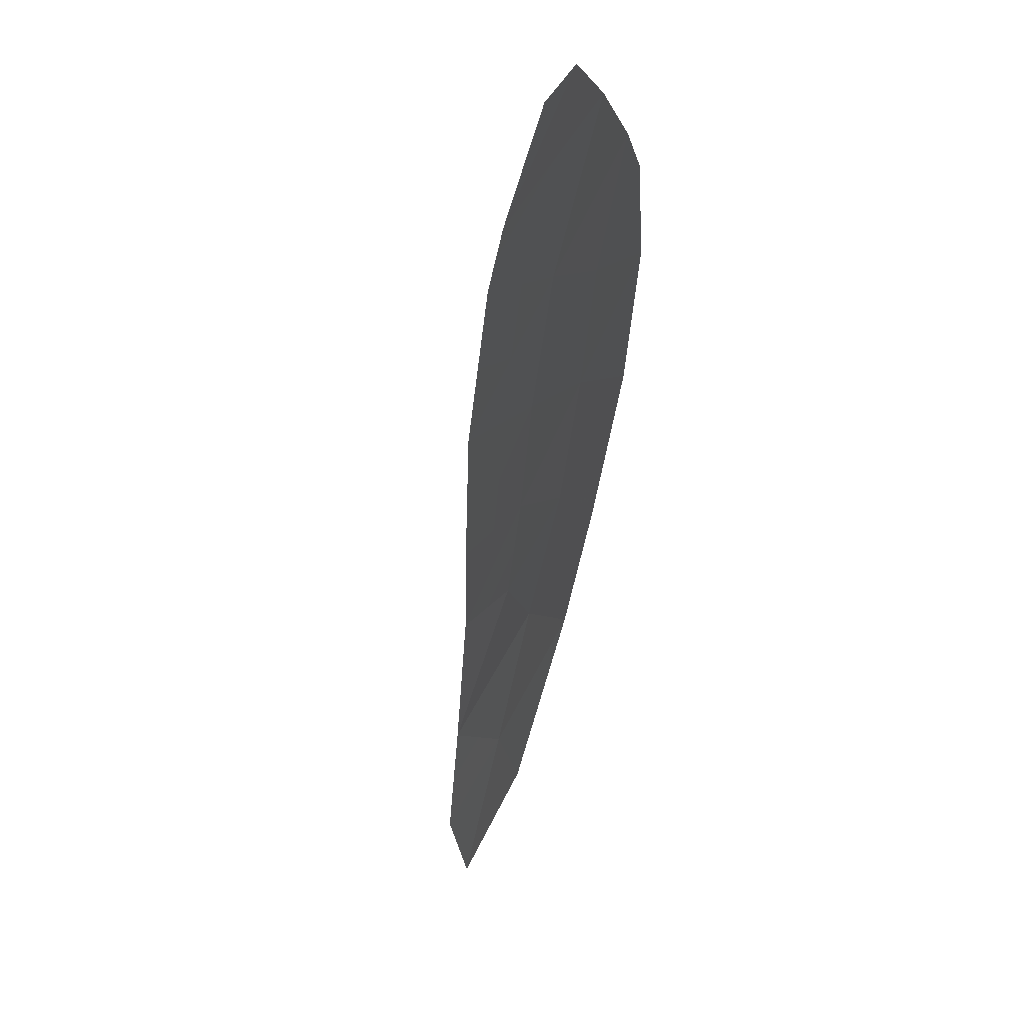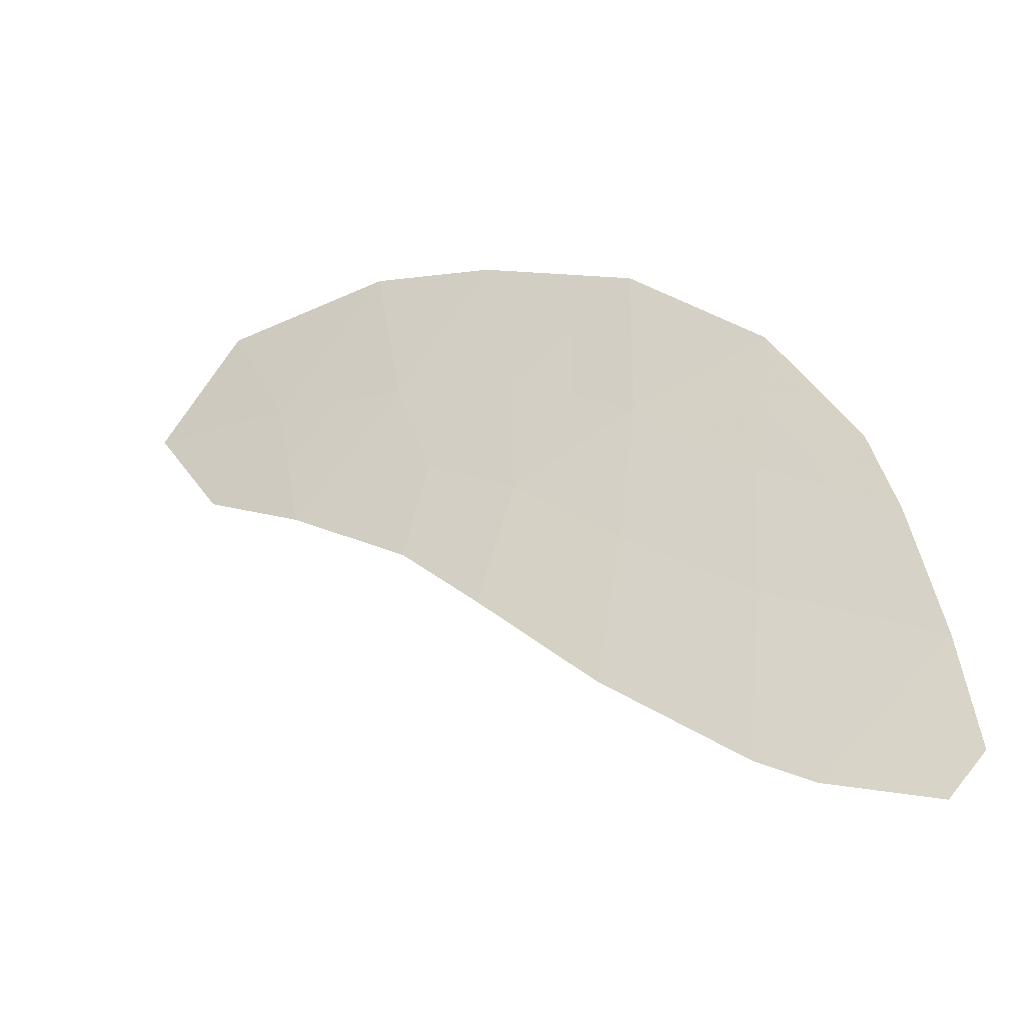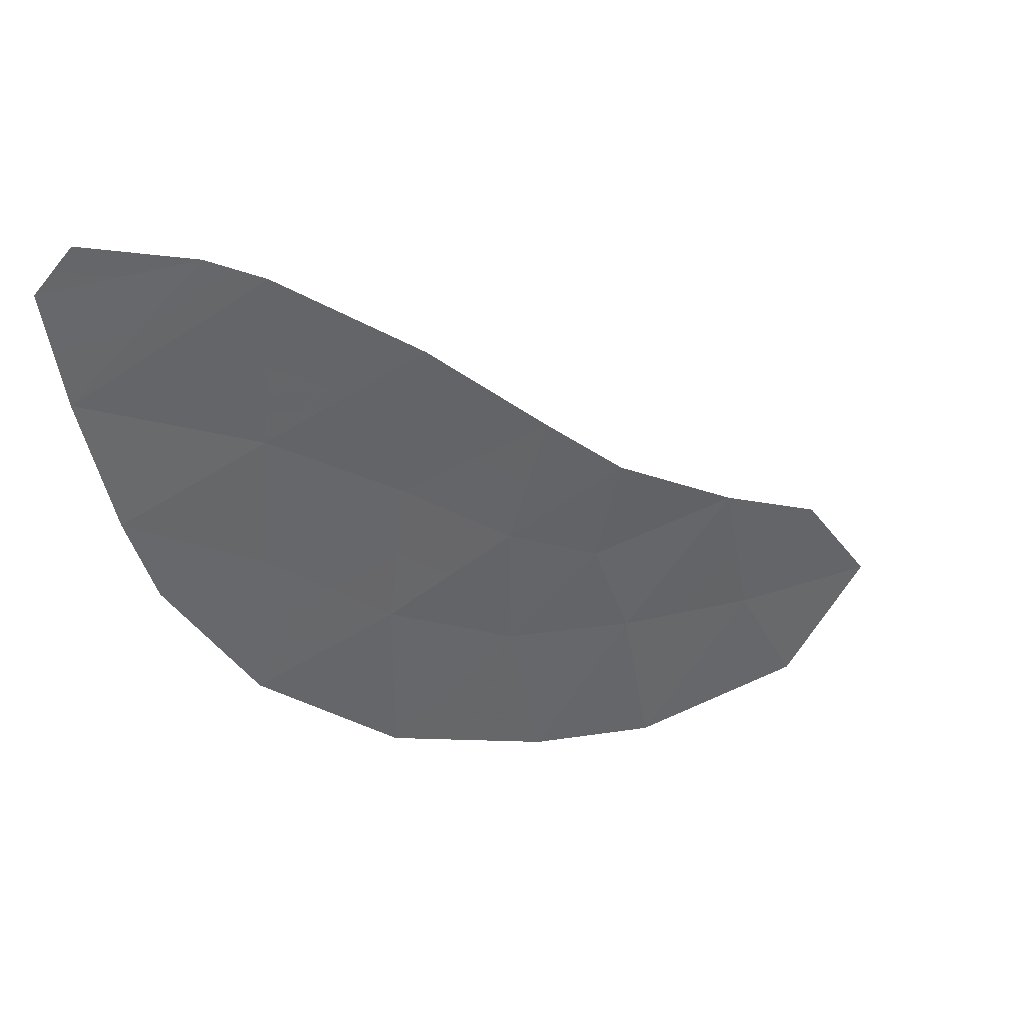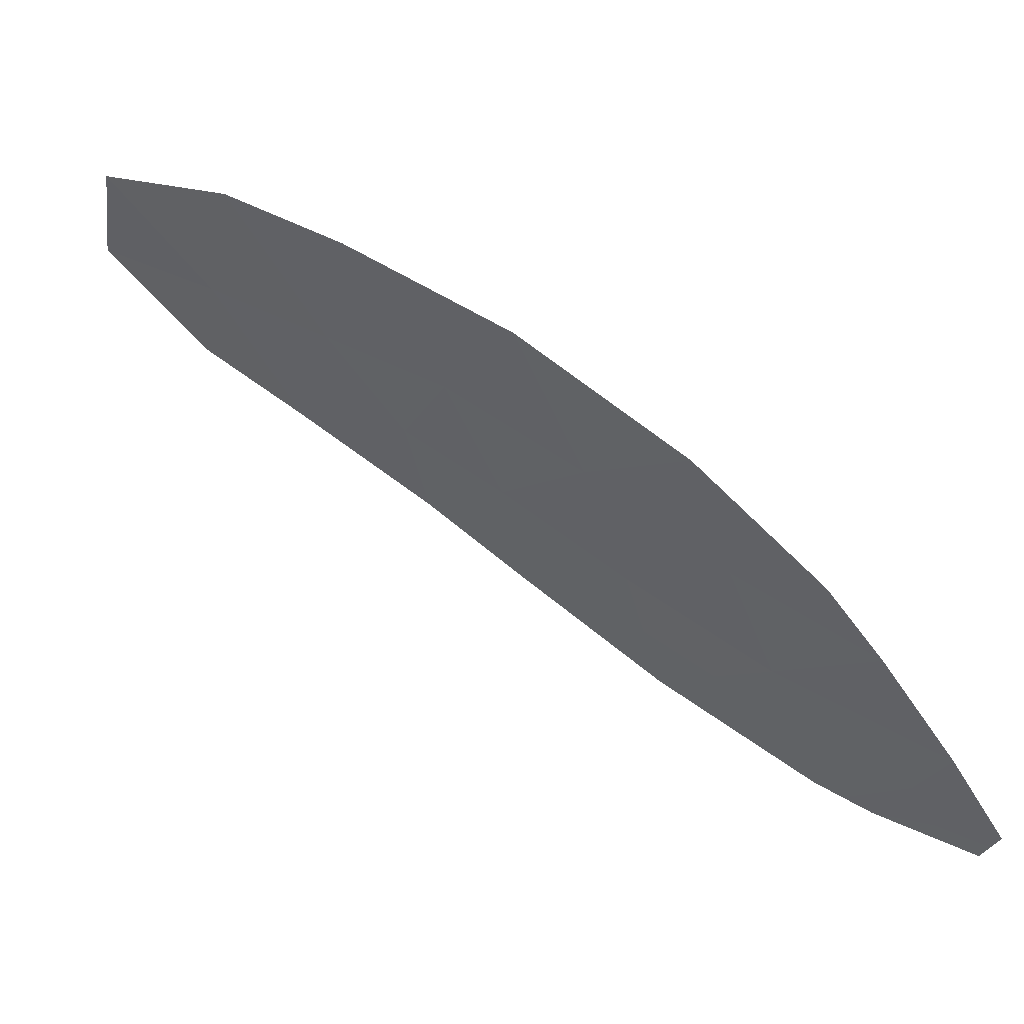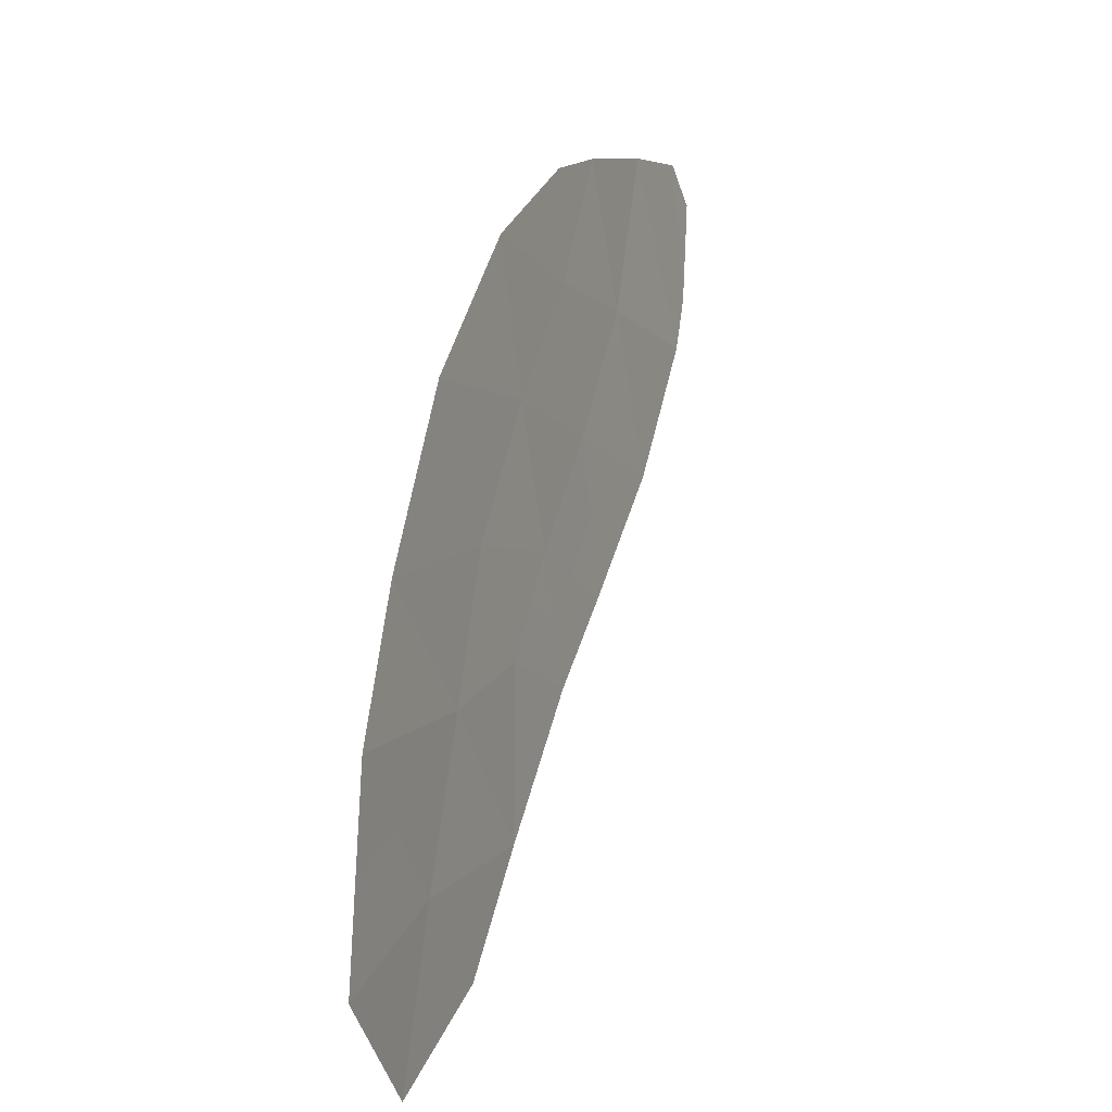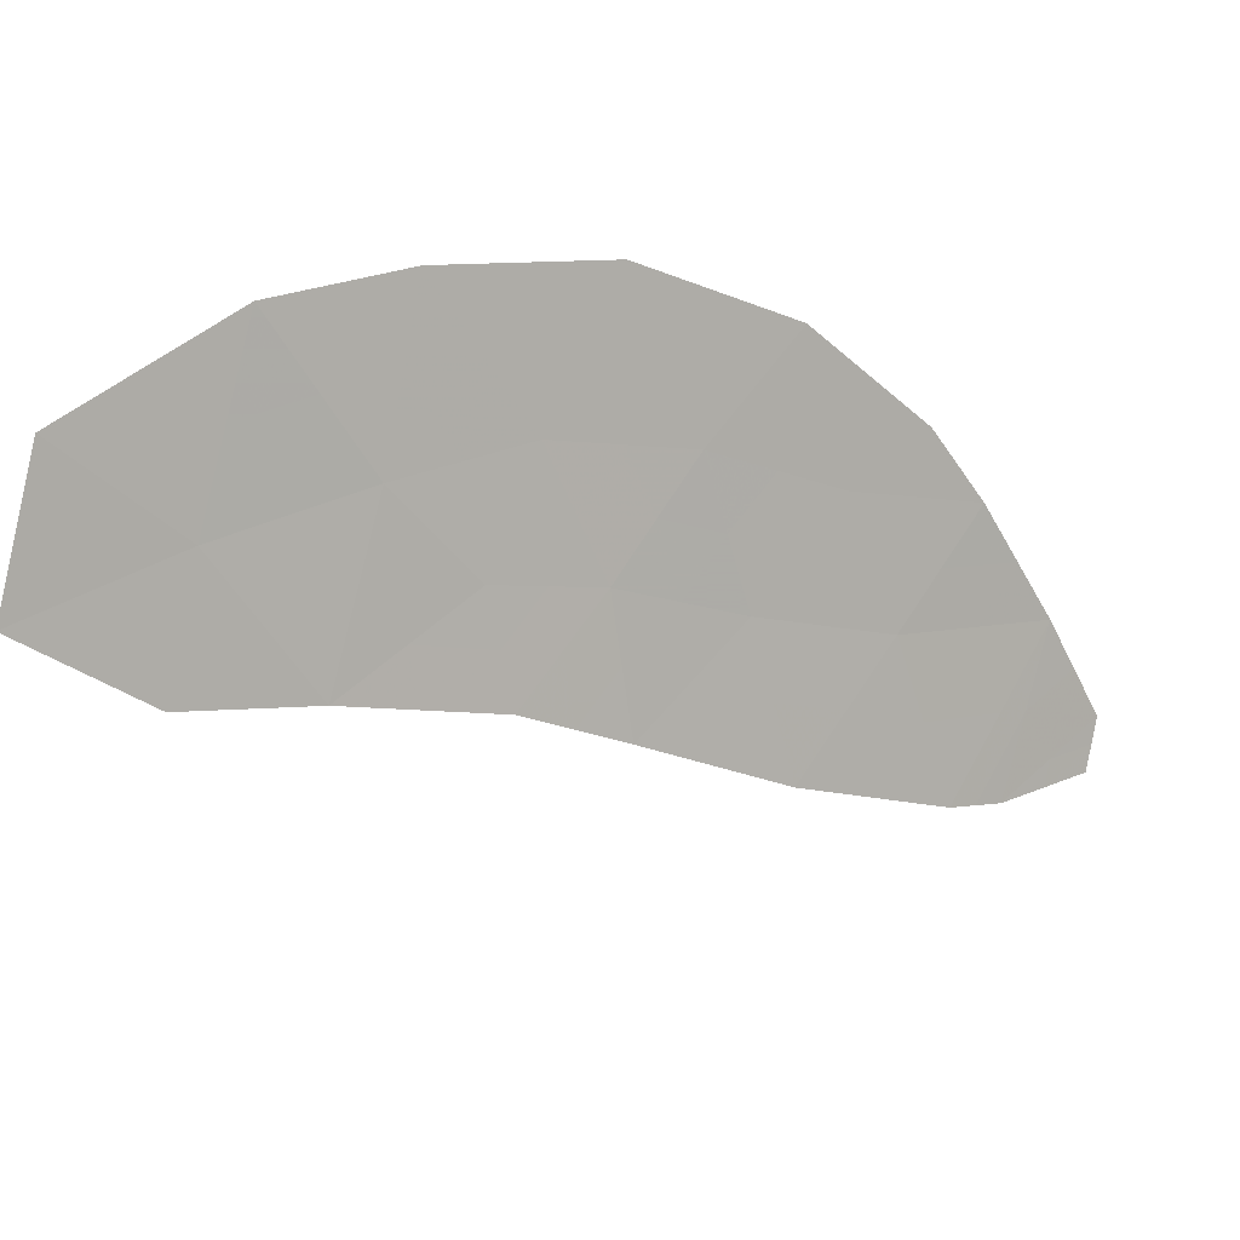
<metadata>
{"format":"obj","ext":"obj","renderer":"f3d","projection":"perspective","resolution":1024,"background":"white","views":[{"elev":-67.7,"azim":46.2,"up":"+Z"},{"elev":-13.5,"azim":0.5,"up":"+Z"},{"elev":-73.6,"azim":180.0,"up":"+Y"},{"elev":-22.9,"azim":24.8,"up":"+Y"},{"elev":77.2,"azim":-113.7,"up":"+Z"},{"elev":36.1,"azim":-64.9,"up":"+Z"}]}
</metadata>
<code>
v -41.52 110.1 -46.01
v -39.5 110.2 -43.45
v -36.77 108.6 -44.28
v -41.45 112.5 -40.75
v -44.06 112.3 -44.42
v -37.82 109.8 -42.65
v -39.48 111.2 -41.35
v -42.67 112.4 -42.58
v -36.09 107.1 -47
v -42.2 111.5 -43.88
v -40.04 108.8 -47.25
v -38.14 108.4 -46.25
v -42.51 111 -45.21
v -41.04 110.6 -44.39
v -36.45 108 -45.34
v -46.26 114.6 -42.72
v -43.03 113.5 -40.58
v -45.35 113.4 -43.94
v -45.22 114.6 -41.13
v -37.64 107.1 -48.68
v -38.33 107.5 -48.38
v -36.33 106.4 -48.94
v -35.88 106.5 -48.4
v -44.43 113.5 -42.56
v -41.06 111.4 -42.73
v -38.05 109.1 -44.52
v -39.72 109.5 -45.31
v -40.62 109.8 -45.66
v -40.38 110.1 -44.85
v -41.28 110.4 -45.2
v -43.13 111.9 -44.15
v -42.44 111.9 -43.23
v -43.37 112.4 -43.5
v -37.21 107.3 -47.69
v -37.11 107.7 -46.63
v -38.23 107.9 -47.31
v -43.28 111.7 -44.82
v -42.35 111.3 -44.54
v -38.09 108.7 -45.39
v -38.88 109.3 -44.92
v -38.93 109 -45.78
v -41.62 111.1 -44.14
v -41.05 111 -43.56
v -41.63 111.5 -43.31
v -41.78 110.8 -44.8
v -44.12 114 -40.85
v -44.82 114 -41.84
v -43.73 113.5 -41.57
v -44.89 113.4 -43.25
v -44.7 112.9 -44.18
v -44.24 112.9 -43.49
v -42.01 110.6 -45.61
v -39.88 109.2 -46.28
v -39.09 108.6 -46.75
v -38.65 110.5 -42
v -39.49 110.7 -42.4
v -38.66 110 -43.05
v -37.41 108.8 -44.4
v -37.25 108.5 -44.93
v -36.61 108.3 -44.81
v -37.29 108.2 -45.79
v -40.78 109.5 -46.63
v -37.3 109.2 -43.46
v -37.94 109.4 -43.58
v -36.27 107.5 -46.17
v -39.19 108.2 -47.82
v -37.98 107.3 -48.53
v -36.86 107.1 -47.84
v -36.76 106.8 -48.54
v -35.99 106.8 -47.7
v -36.98 106.7 -48.81
v -36.11 106.4 -48.67
v -42.24 113 -40.66
v -42.85 112.9 -41.58
v -42.06 112.4 -41.67
v -43.55 112.9 -42.57
v -40.47 111.8 -41.05
v -41.25 112 -41.74
v -40.27 111.3 -42.04
v -40.27 110.4 -43.92
v -40.28 110.8 -43.09
v -45.35 114 -42.64
v -45.8 114 -43.33
v -45.74 114.6 -41.92
v -41.87 111.9 -42.66
v -38.78 109.7 -43.99
v -39.61 109.9 -44.38
f 1 28 30
f 28 27 29
f 28 29 30
f 30 29 14
f 5 31 33
f 31 10 32
f 31 32 33
f 33 32 8
f 21 34 36
f 34 9 35
f 34 35 36
f 36 35 12
f 5 37 31
f 37 13 38
f 37 38 31
f 31 38 10
f 12 39 41
f 39 26 40
f 39 40 41
f 41 40 27
f 10 42 44
f 42 14 43
f 42 43 44
f 44 43 25
f 14 42 45
f 42 10 38
f 42 38 45
f 45 38 13
f 17 46 48
f 46 19 47
f 46 47 48
f 48 47 24
f 24 49 51
f 49 18 50
f 49 50 51
f 51 50 5
f 13 52 45
f 52 1 30
f 52 30 45
f 45 30 14
f 27 53 41
f 53 11 54
f 53 54 41
f 41 54 12
f 6 55 57
f 55 7 56
f 55 56 57
f 57 56 2
f 3 58 60
f 58 26 59
f 58 59 60
f 60 59 15
f 26 39 59
f 39 12 61
f 39 61 59
f 59 61 15
f 1 62 28
f 62 11 53
f 62 53 28
f 28 53 27
f 3 63 58
f 63 6 64
f 63 64 58
f 58 64 26
f 9 65 35
f 65 15 61
f 65 61 35
f 35 61 12
f 11 66 54
f 66 21 36
f 66 36 54
f 54 36 12
f 21 67 34
f 67 20 68
f 67 68 34
f 34 68 9
f 20 69 68
f 69 23 70
f 69 70 68
f 68 70 9
f 23 69 72
f 69 20 71
f 69 71 72
f 72 71 22
f 4 73 75
f 73 17 74
f 73 74 75
f 75 74 8
f 17 48 74
f 48 24 76
f 48 76 74
f 74 76 8
f 7 77 79
f 77 4 78
f 77 78 79
f 79 78 25
f 14 80 43
f 80 2 81
f 80 81 43
f 43 81 25
f 18 49 83
f 49 24 82
f 49 82 83
f 83 82 16
f 16 82 84
f 82 24 47
f 82 47 84
f 84 47 19
f 4 75 78
f 75 8 85
f 75 85 78
f 78 85 25
f 24 51 76
f 51 5 33
f 51 33 76
f 76 33 8
f 2 56 81
f 56 7 79
f 56 79 81
f 81 79 25
f 10 44 32
f 44 25 85
f 44 85 32
f 32 85 8
f 26 64 86
f 64 6 57
f 64 57 86
f 86 57 2
f 14 29 80
f 29 27 87
f 29 87 80
f 80 87 2
f 27 40 87
f 40 26 86
f 40 86 87
f 87 86 2

</code>
